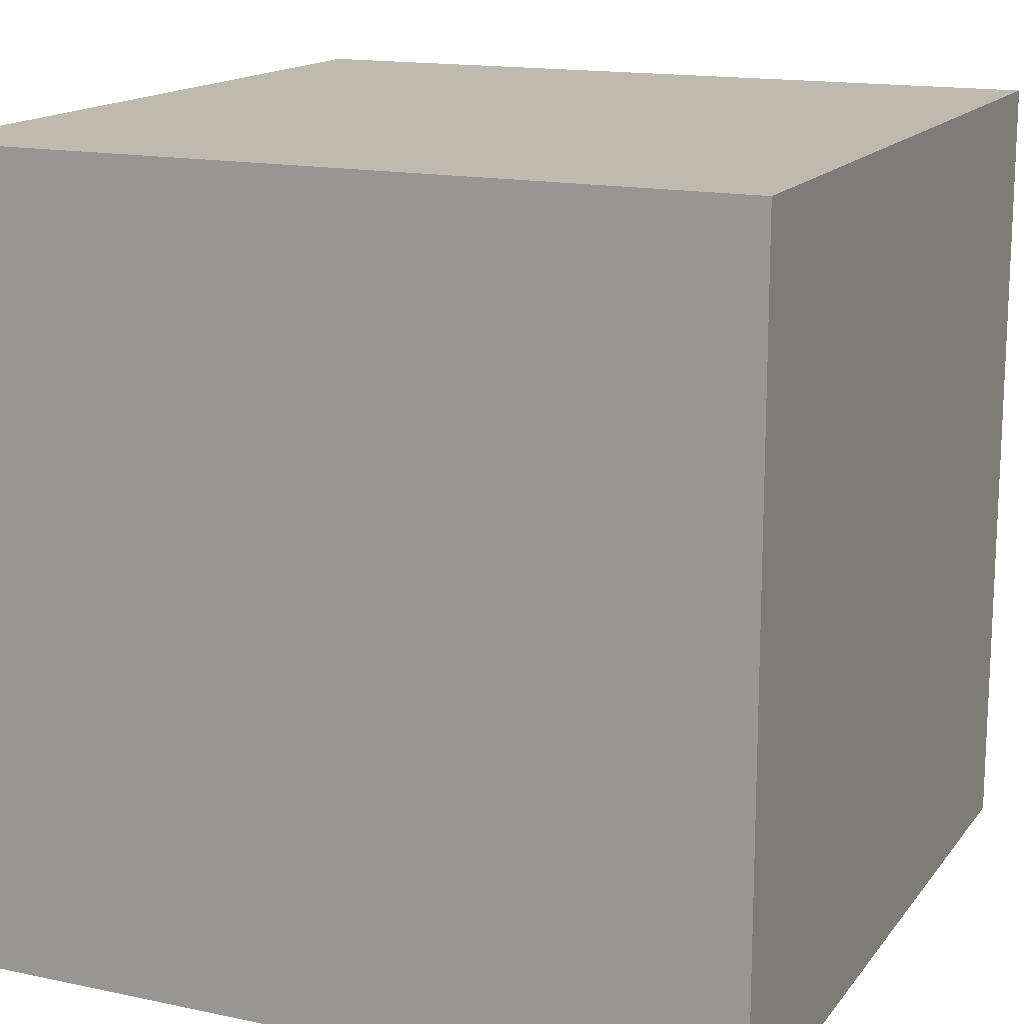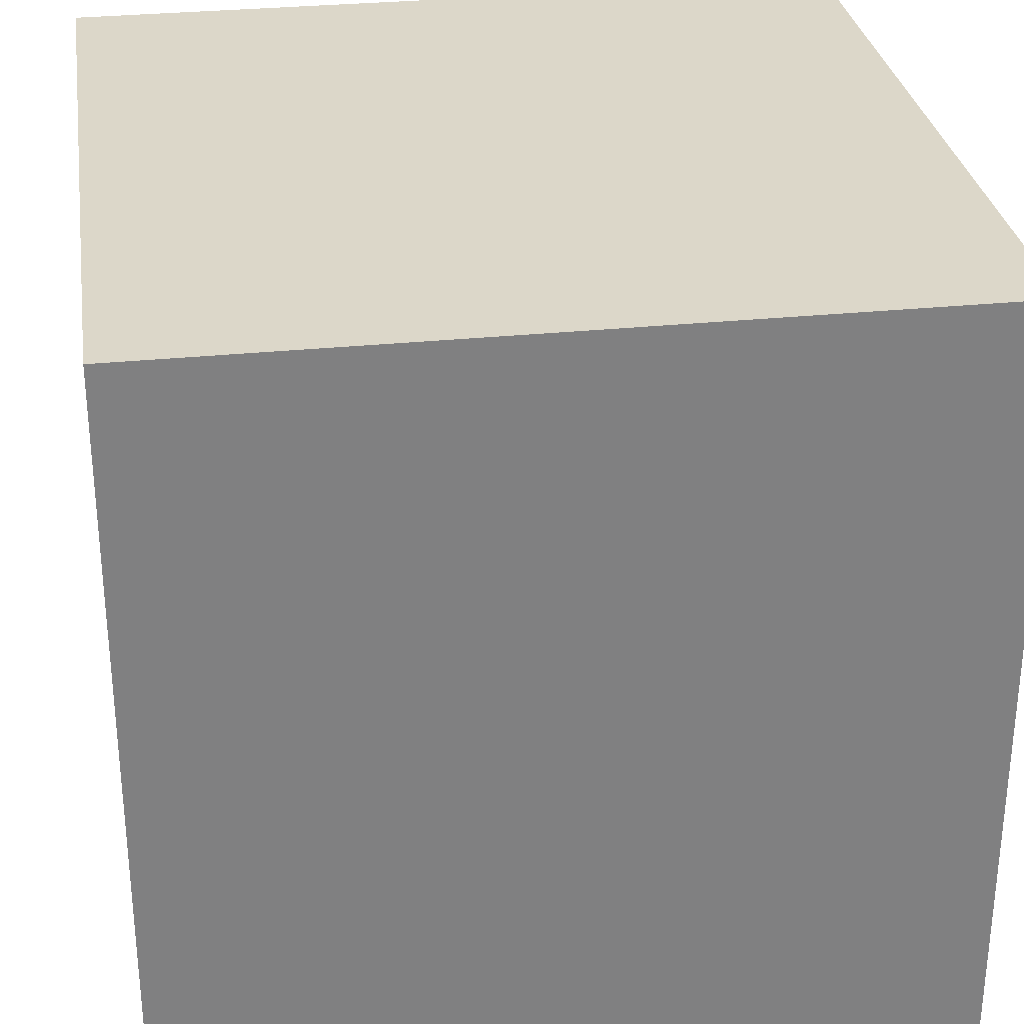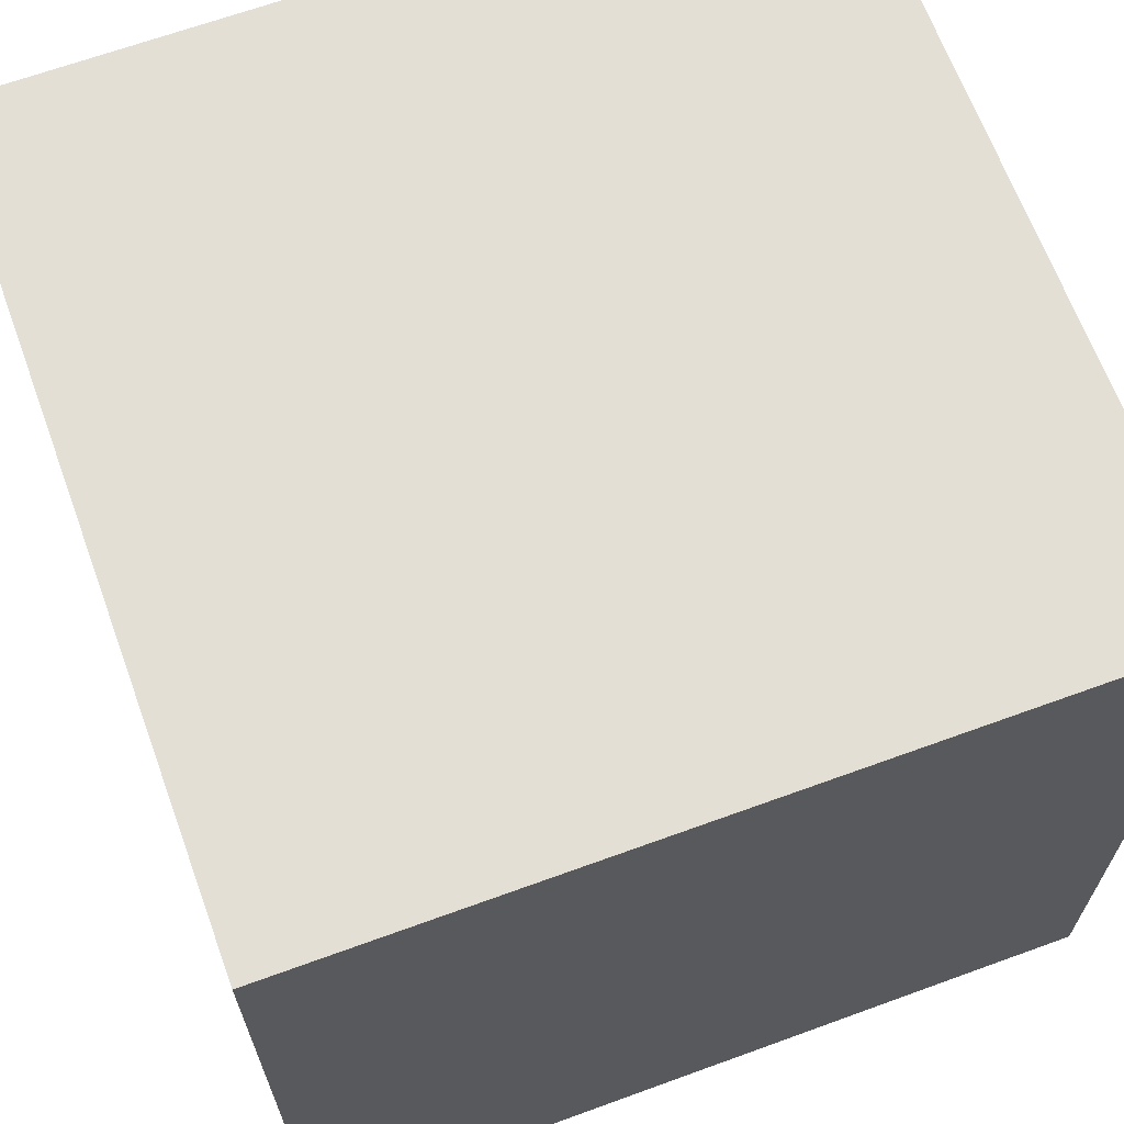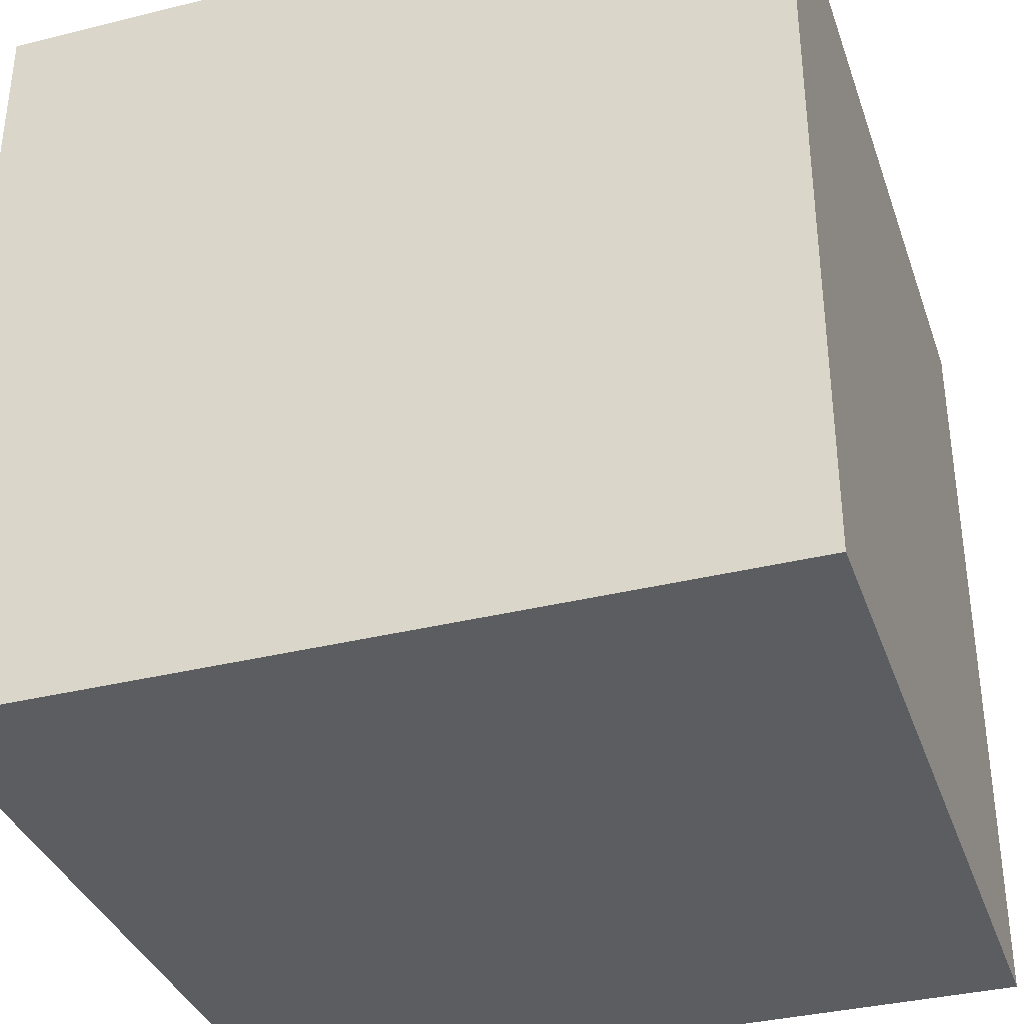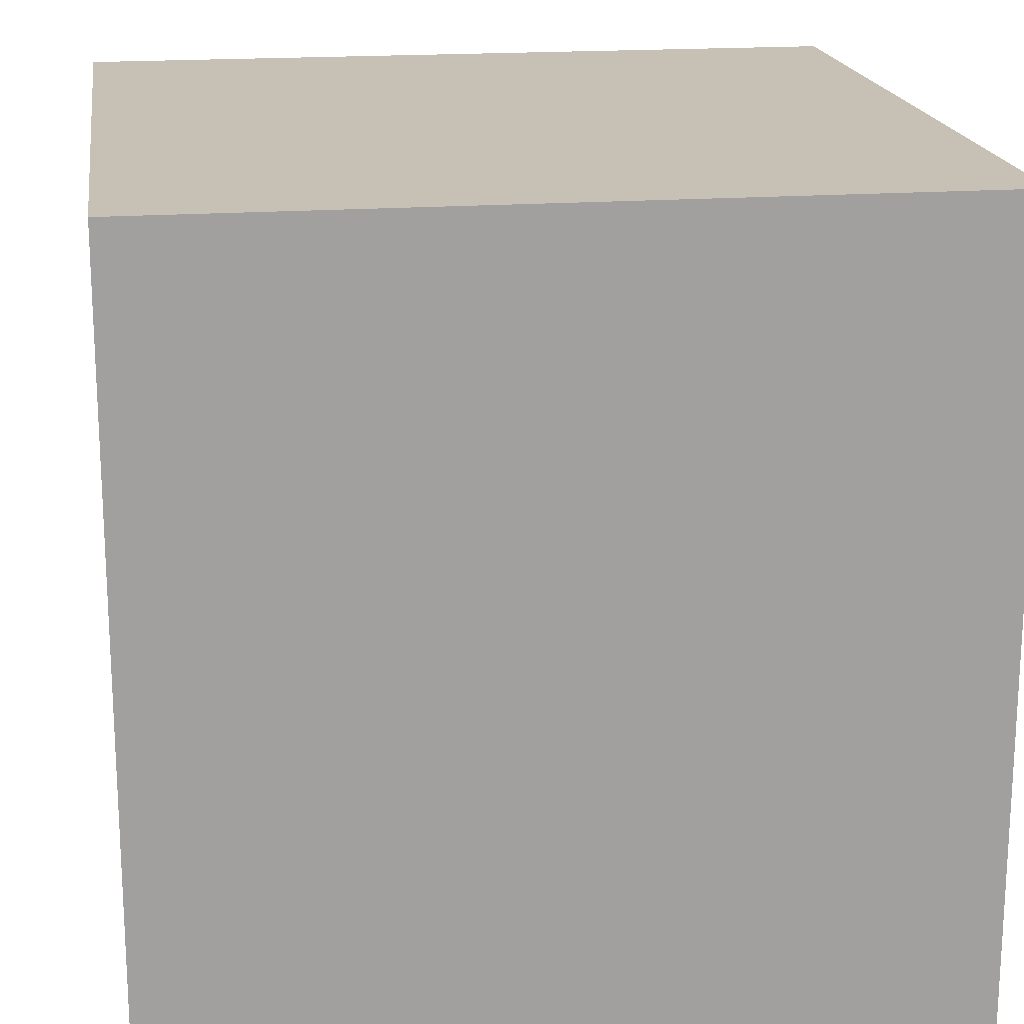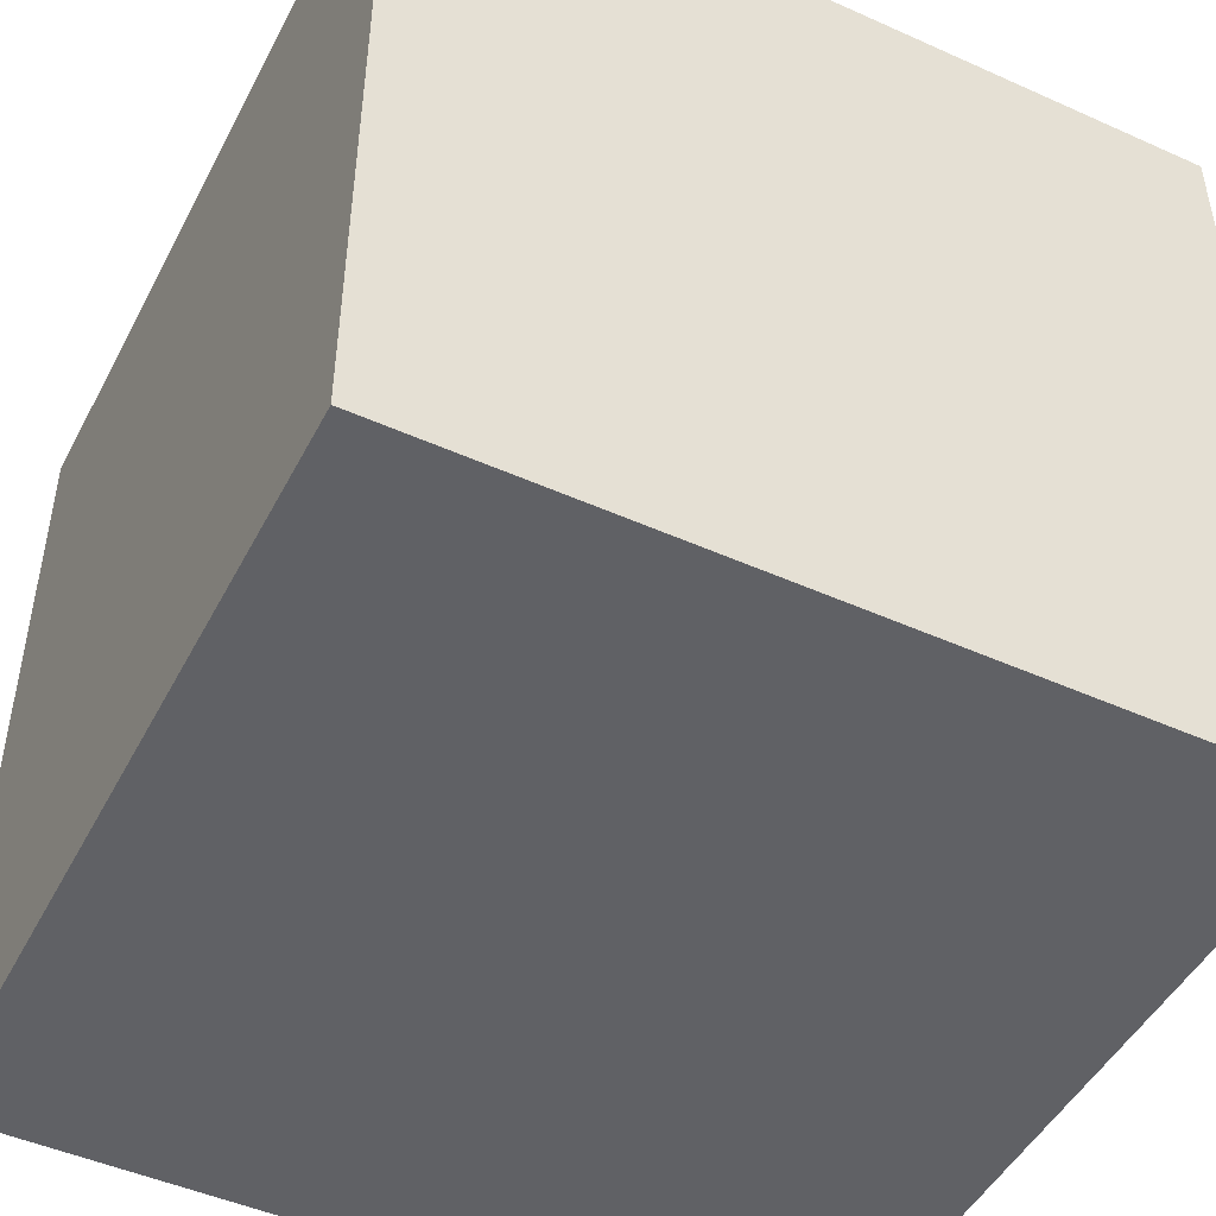
<metadata>
{"format":"obj","ext":"obj","renderer":"f3d","projection":"perspective","resolution":1024,"background":"white","views":[{"elev":15.4,"azim":24.1,"up":"+Y"},{"elev":30.3,"azim":-98.5,"up":"+Y"},{"elev":66.3,"azim":159.9,"up":"+Z"},{"elev":-35.7,"azim":108.1,"up":"+Y"},{"elev":18.5,"azim":-8.2,"up":"+Y"},{"elev":-47.9,"azim":153.3,"up":"+Z"}]}
</metadata>
<code>
o cube
v 0 2 2
v 0 -0 2
v 2 -0 2
v 2 2 2
v 2 2 0
v 2 0 0
v 0 0 0
v 0 2 0
f 1 2 3 4
f 5 6 7 8
f 8 1 4 5
f 2 7 6 3
f 4 3 6 5
f 8 7 2 1

</code>
